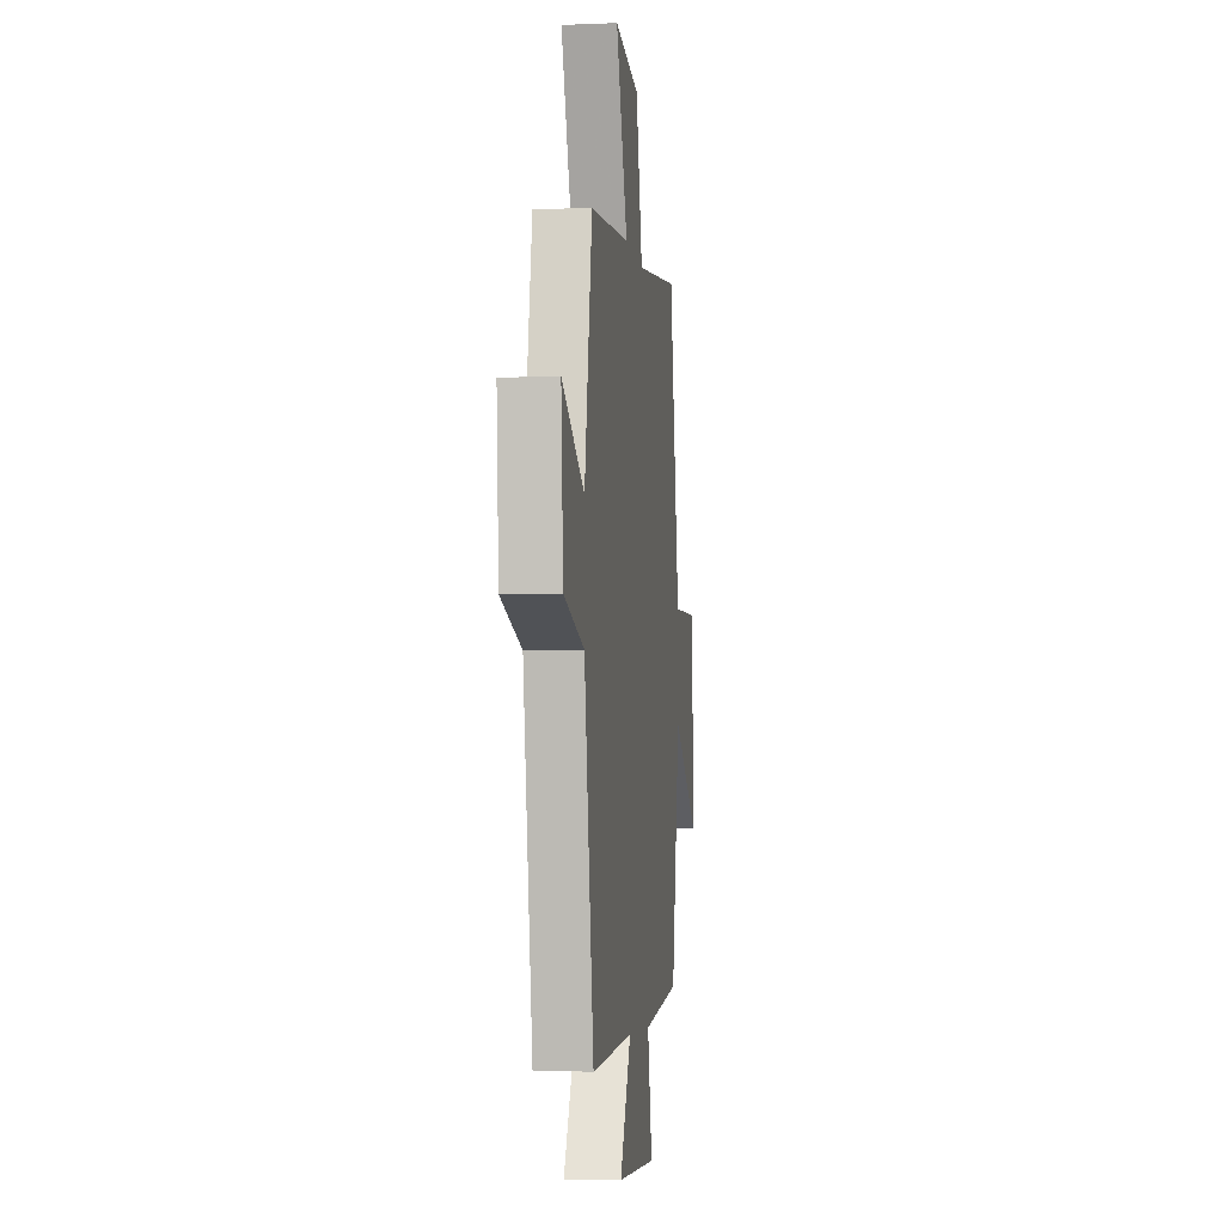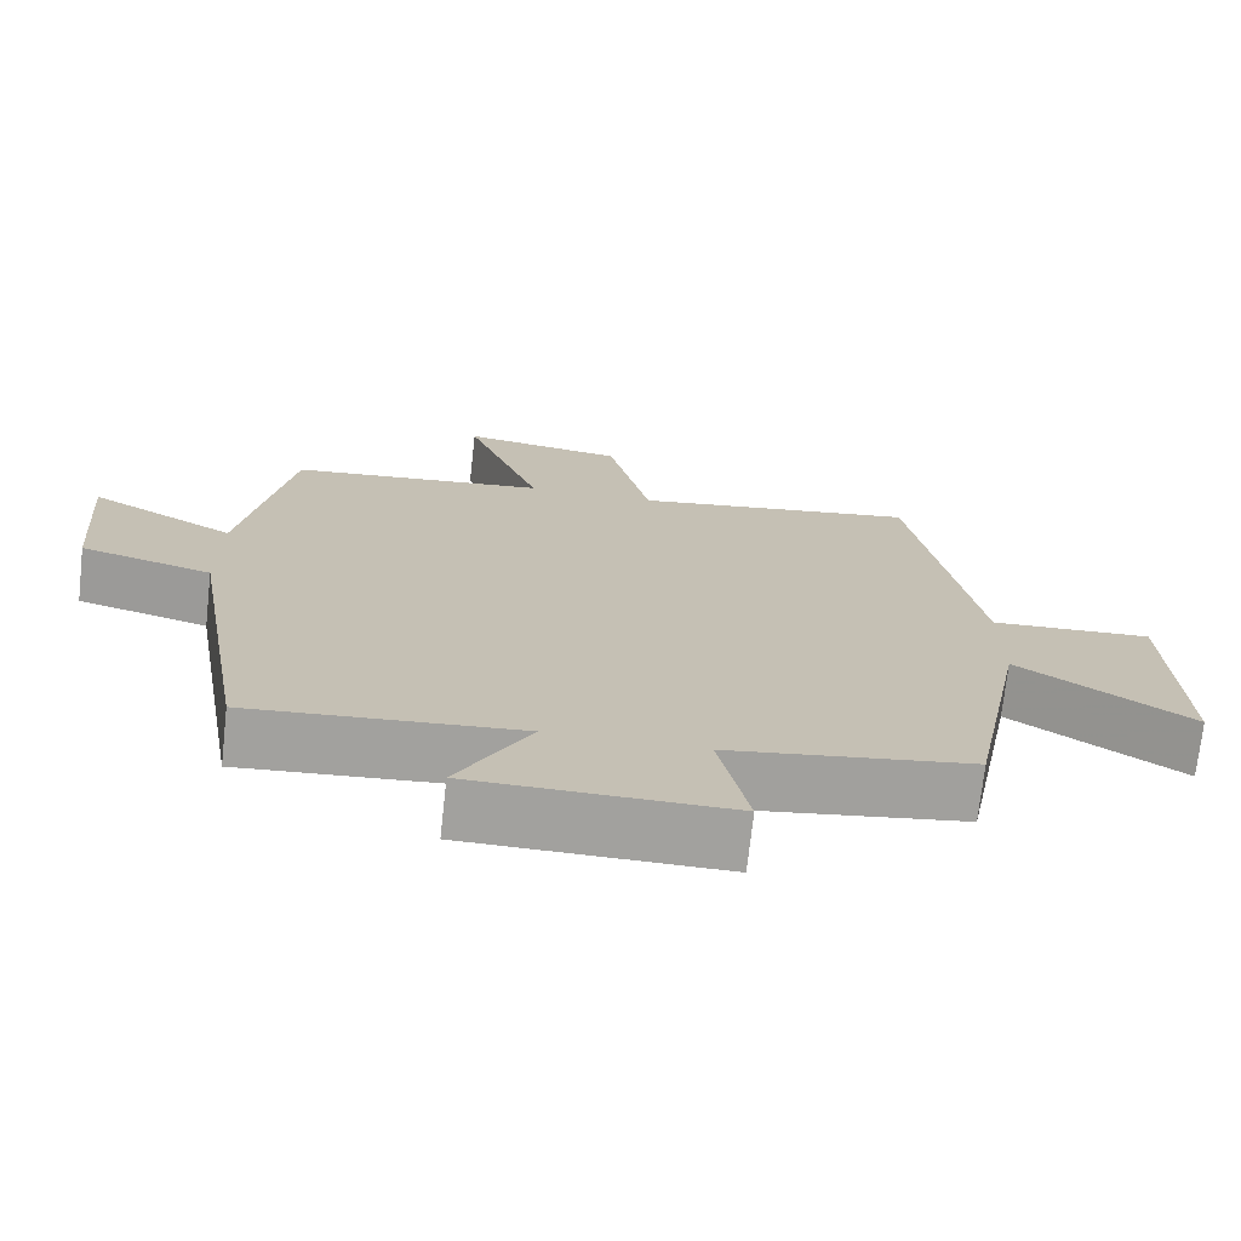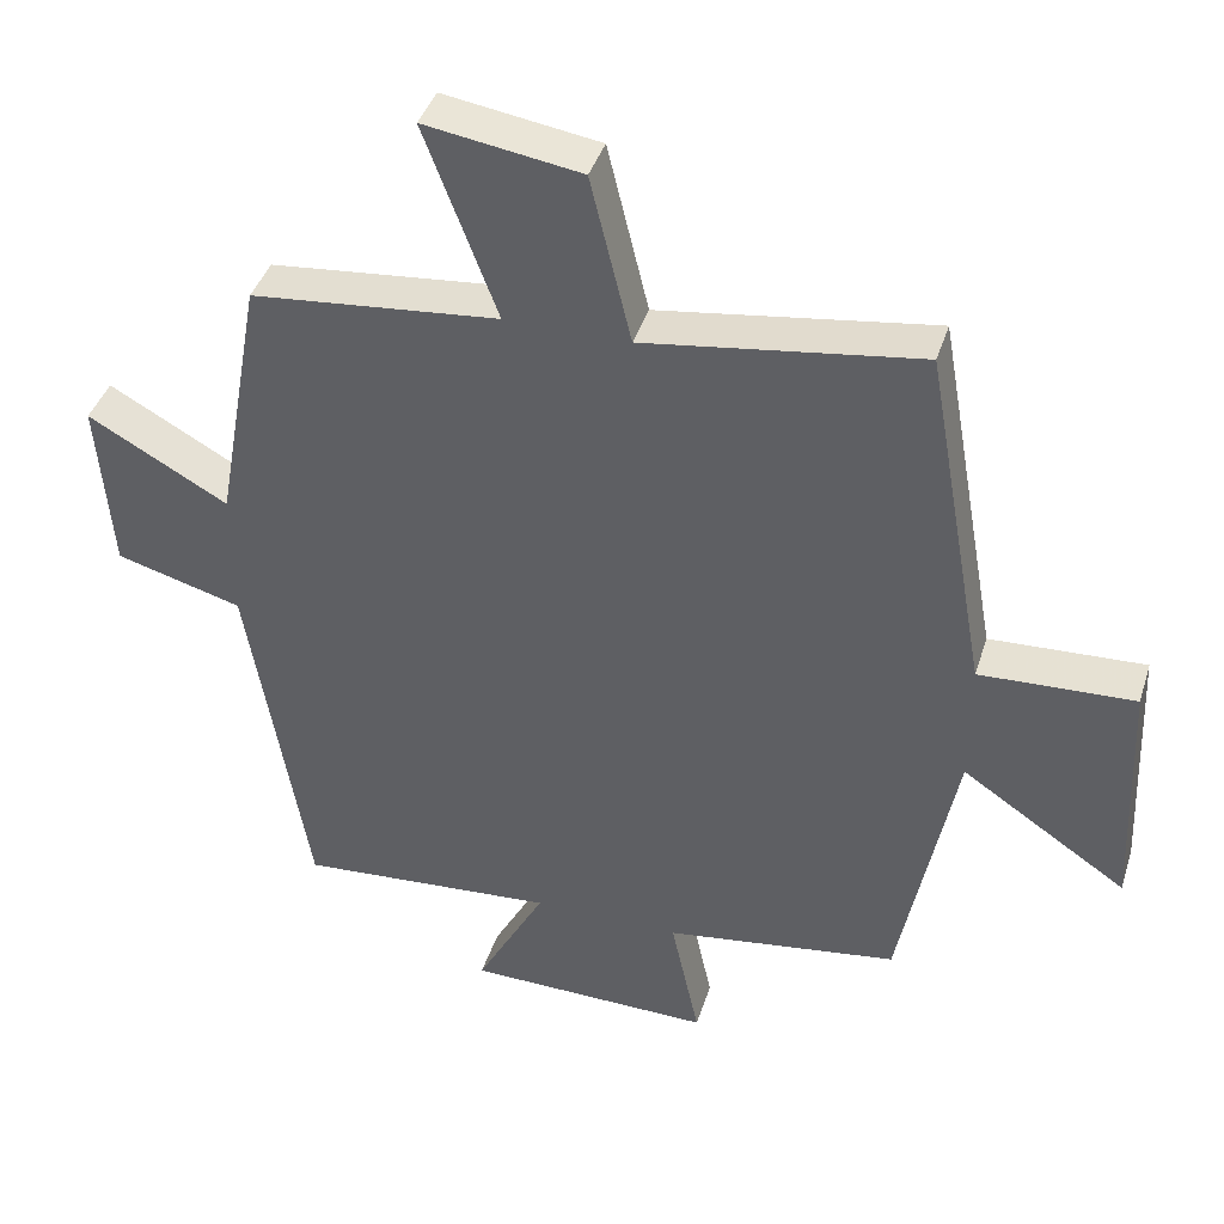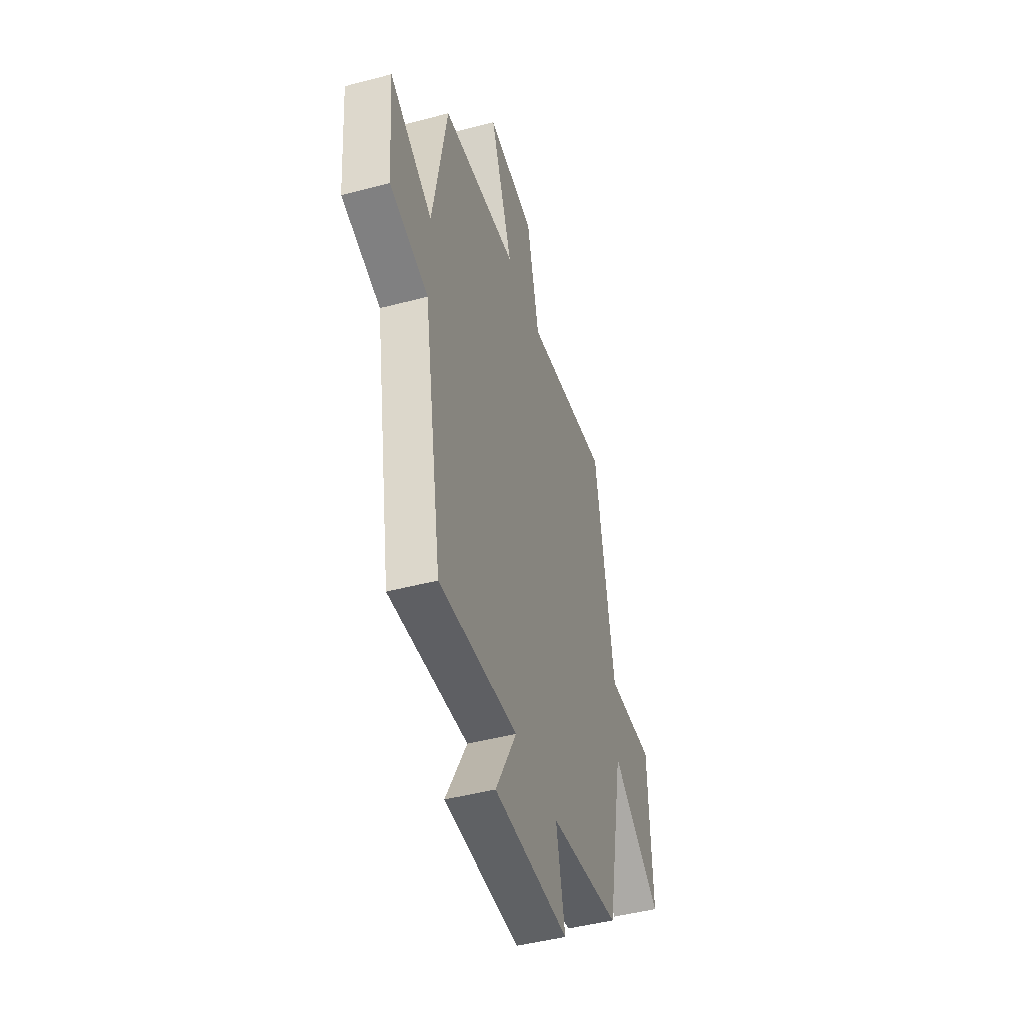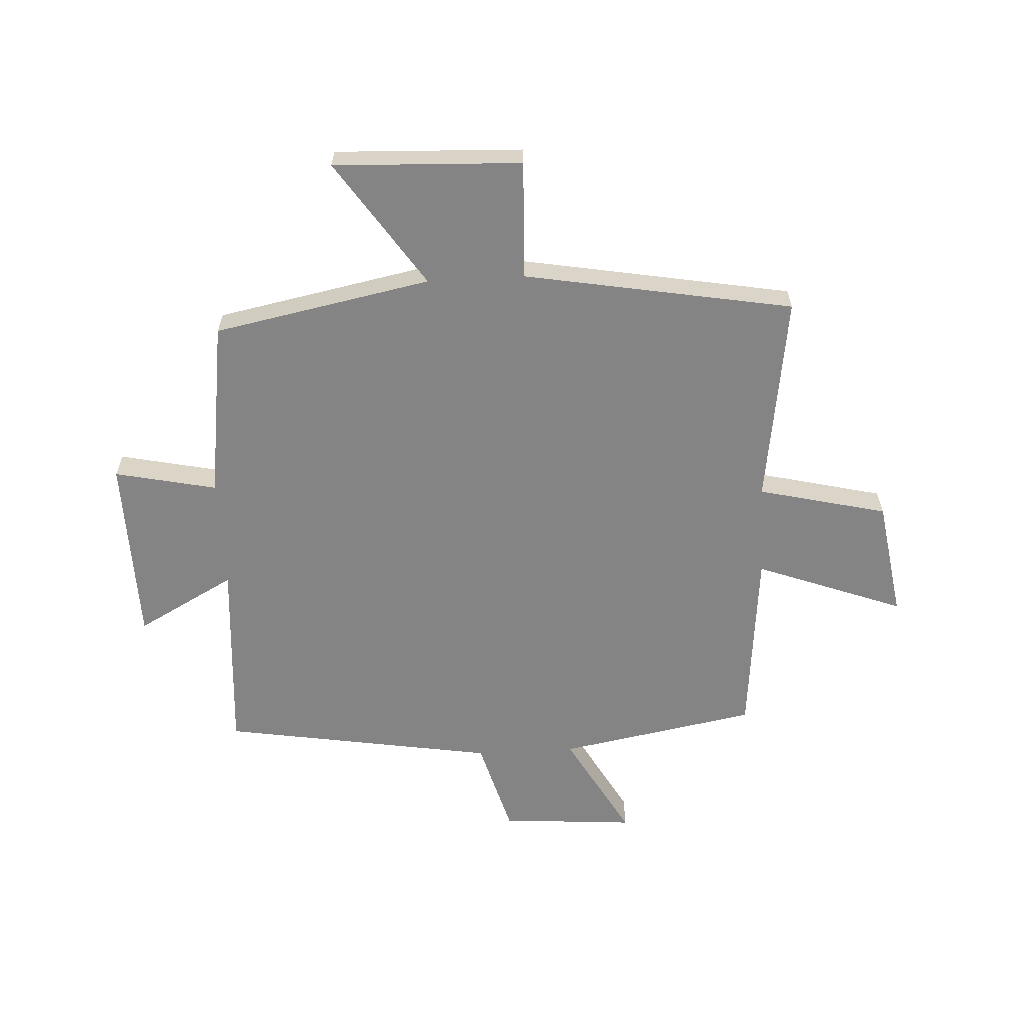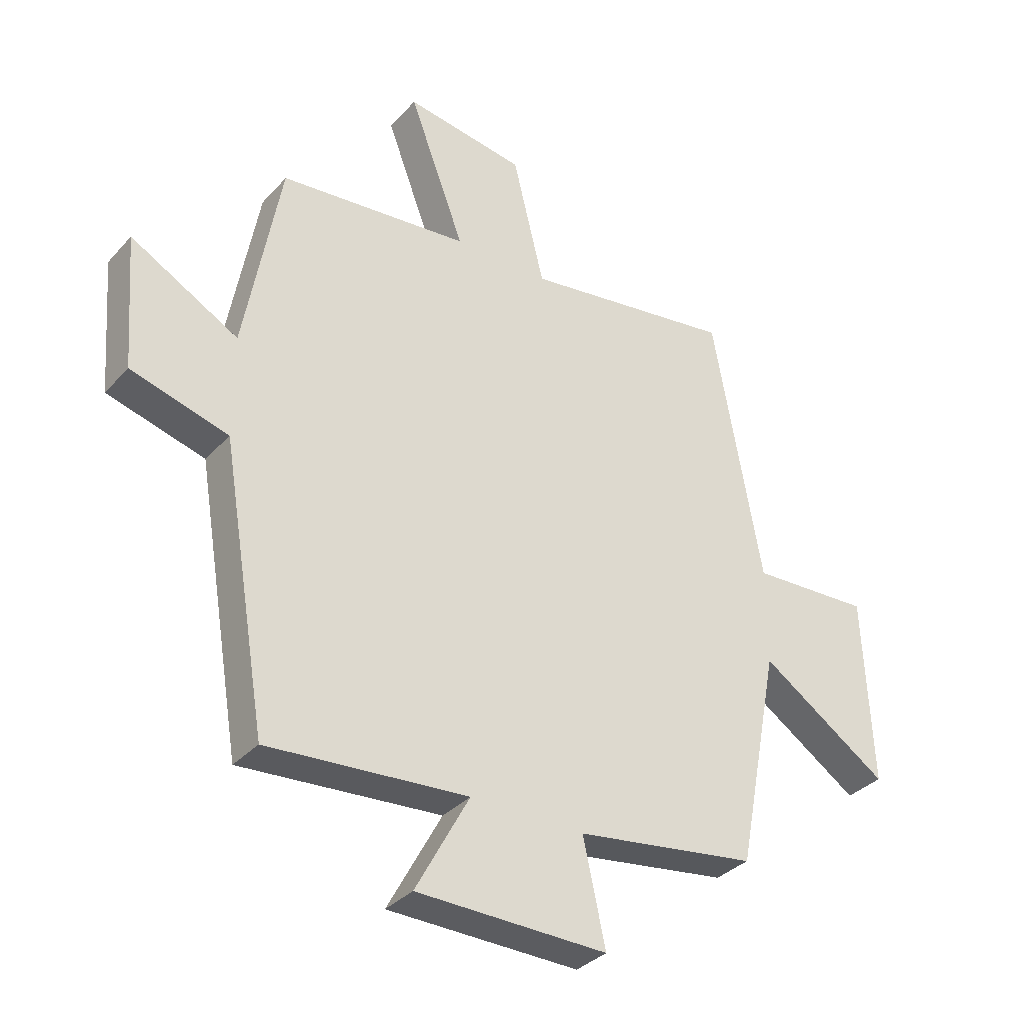
<metadata>
{"format":"obj","ext":"obj","renderer":"f3d","projection":"perspective","resolution":1024,"background":"white","views":[{"elev":-5.3,"azim":97.3,"up":"+Z"},{"elev":-72.1,"azim":173.7,"up":"+Z"},{"elev":40.8,"azim":-163.0,"up":"+Z"},{"elev":-45.7,"azim":106.9,"up":"+Z"},{"elev":-61.4,"azim":-86.8,"up":"+Y"},{"elev":-34.1,"azim":144.7,"up":"+Z"}]}
</metadata>
<code>
v -0.427 0.07 -0.456
v -0.5 0.07 -0.08
v -0.719 0.07 -0.227
v -0.705 0.07 0.097
v -0.5 0.07 0.088
v -0.417 0.07 0.552
v -0.053 0.07 0.5
v 0.001 0.07 0.723
v 0.207 0.07 0.755
v 0.111 0.07 0.5
v 0.438 0.07 0.468
v 0.5 0.07 0.125
v 0.685 0.07 0.228
v 0.667 0.07 -0.004
v 0.5 0.07 -0.051
v 0.421 0.07 -0.525
v 0.079 0.07 -0.5
v 0.171 0.07 -0.67
v -0.155 0.07 -0.676
v -0.117 0.07 -0.5
v -0.427 0 -0.456
v -0.5 0 -0.08
v -0.719 0 -0.227
v -0.705 0 0.097
v -0.5 0 0.088
v -0.417 0 0.552
v -0.053 0 0.5
v 0.001 0 0.723
v 0.207 0 0.755
v 0.111 0 0.5
v 0.438 0 0.468
v 0.5 0 0.125
v 0.685 0 0.228
v 0.667 0 -0.004
v 0.5 0 -0.051
v 0.421 0 -0.525
v 0.079 0 -0.5
v 0.171 0 -0.67
v -0.155 0 -0.676
v -0.117 0 -0.5
f 17 18 19 20
f 17 20 1 2
f 15 16 17 2
f 12 13 14 15
f 12 15 2
f 11 12 2
f 10 11 2
f 7 8 9 10
f 7 10 2 3
f 5 6 7
f 5 7 3
f 3 4 5
f 40 39 38 37
f 22 21 40 37
f 22 37 36 35
f 35 34 33 32
f 22 35 32
f 22 32 31
f 22 31 30
f 30 29 28 27
f 23 22 30 27
f 27 26 25
f 23 27 25
f 25 24 23
f 1 21 22 2
f 2 22 23 3
f 3 23 24 4
f 4 24 25 5
f 5 25 26 6
f 6 26 27 7
f 7 27 28 8
f 8 28 29 9
f 9 29 30 10
f 10 30 31 11
f 11 31 32 12
f 12 32 33 13
f 13 33 34 14
f 14 34 35 15
f 15 35 36 16
f 16 36 37 17
f 17 37 38 18
f 18 38 39 19
f 19 39 40 20
f 20 40 21 1

</code>
